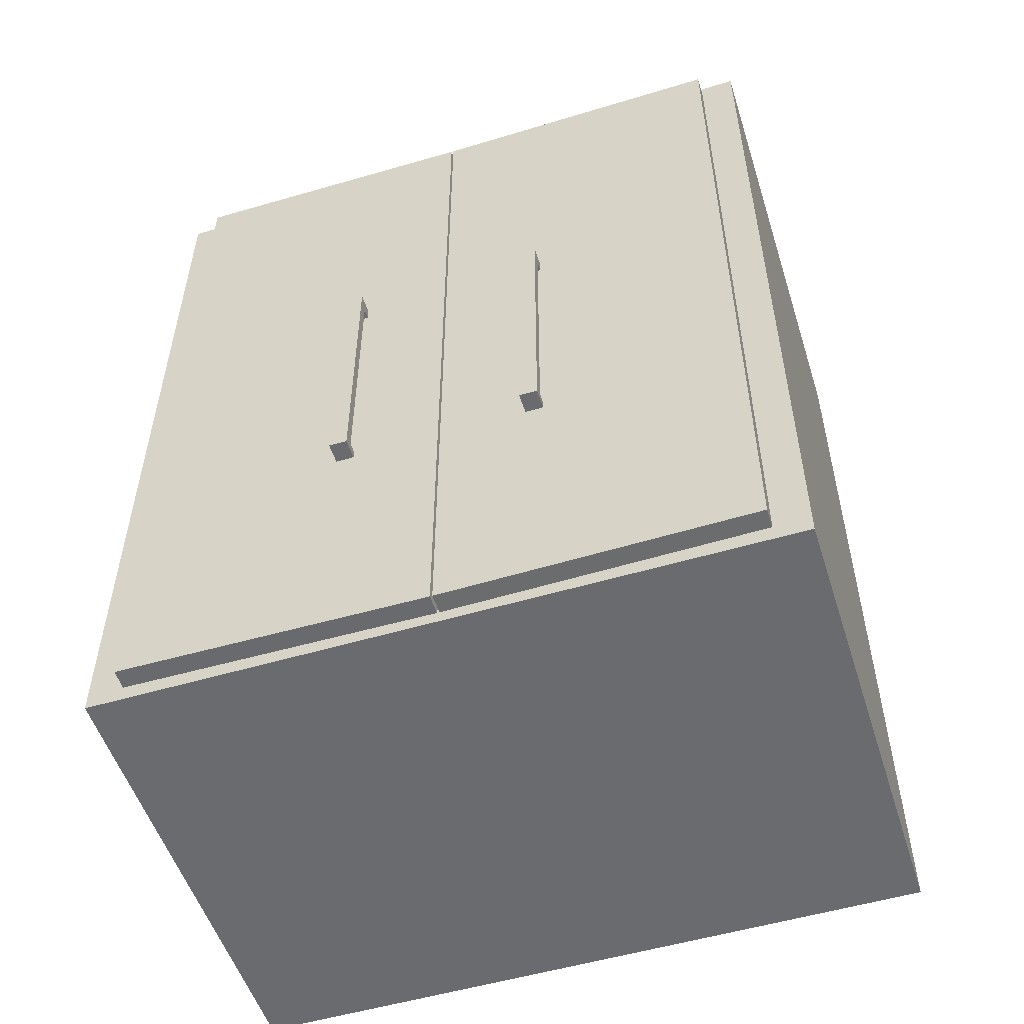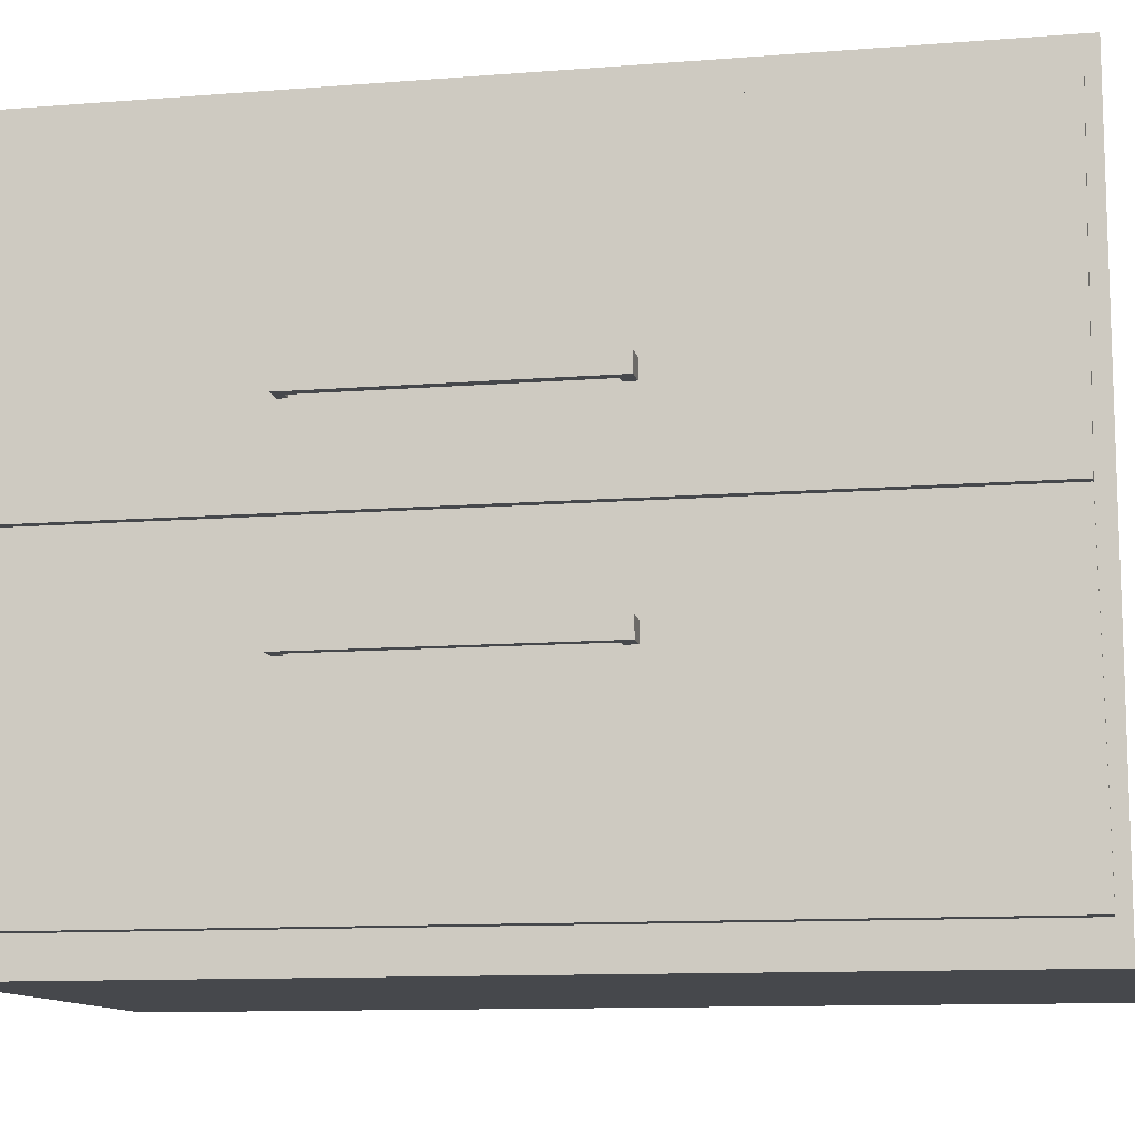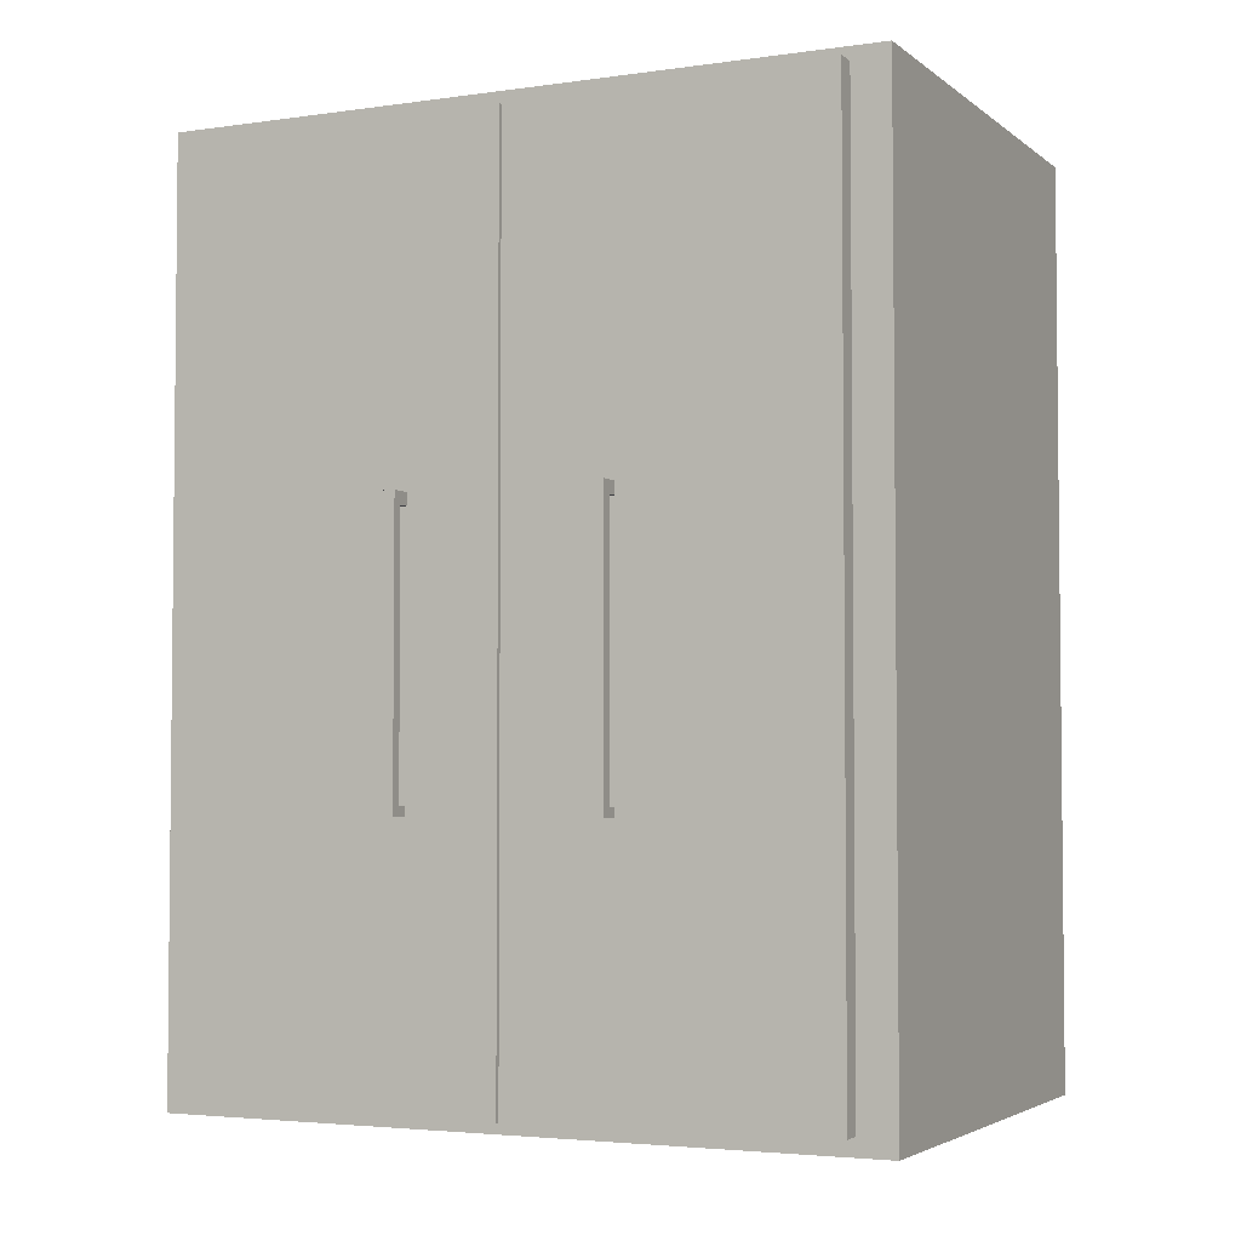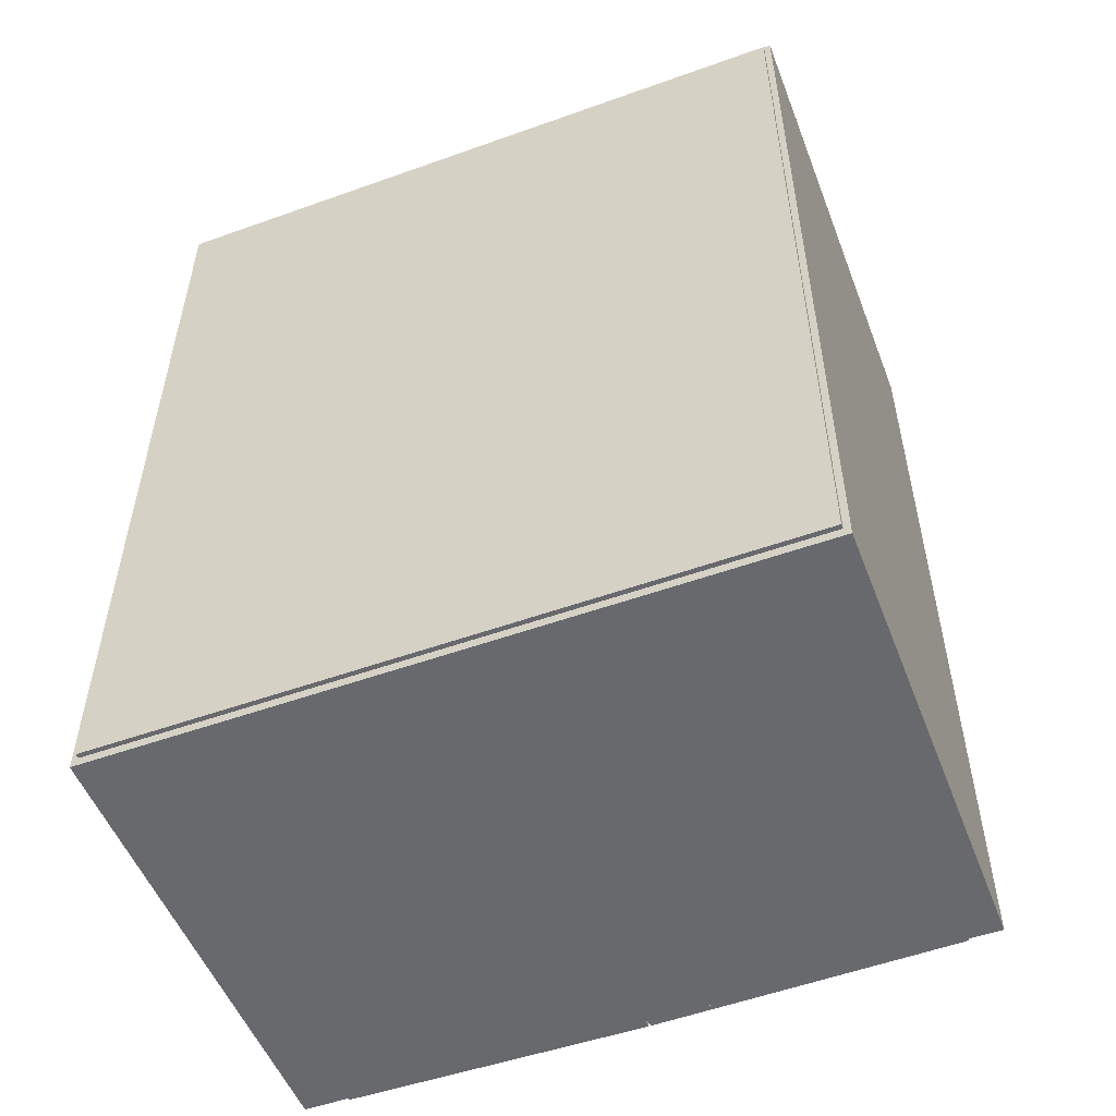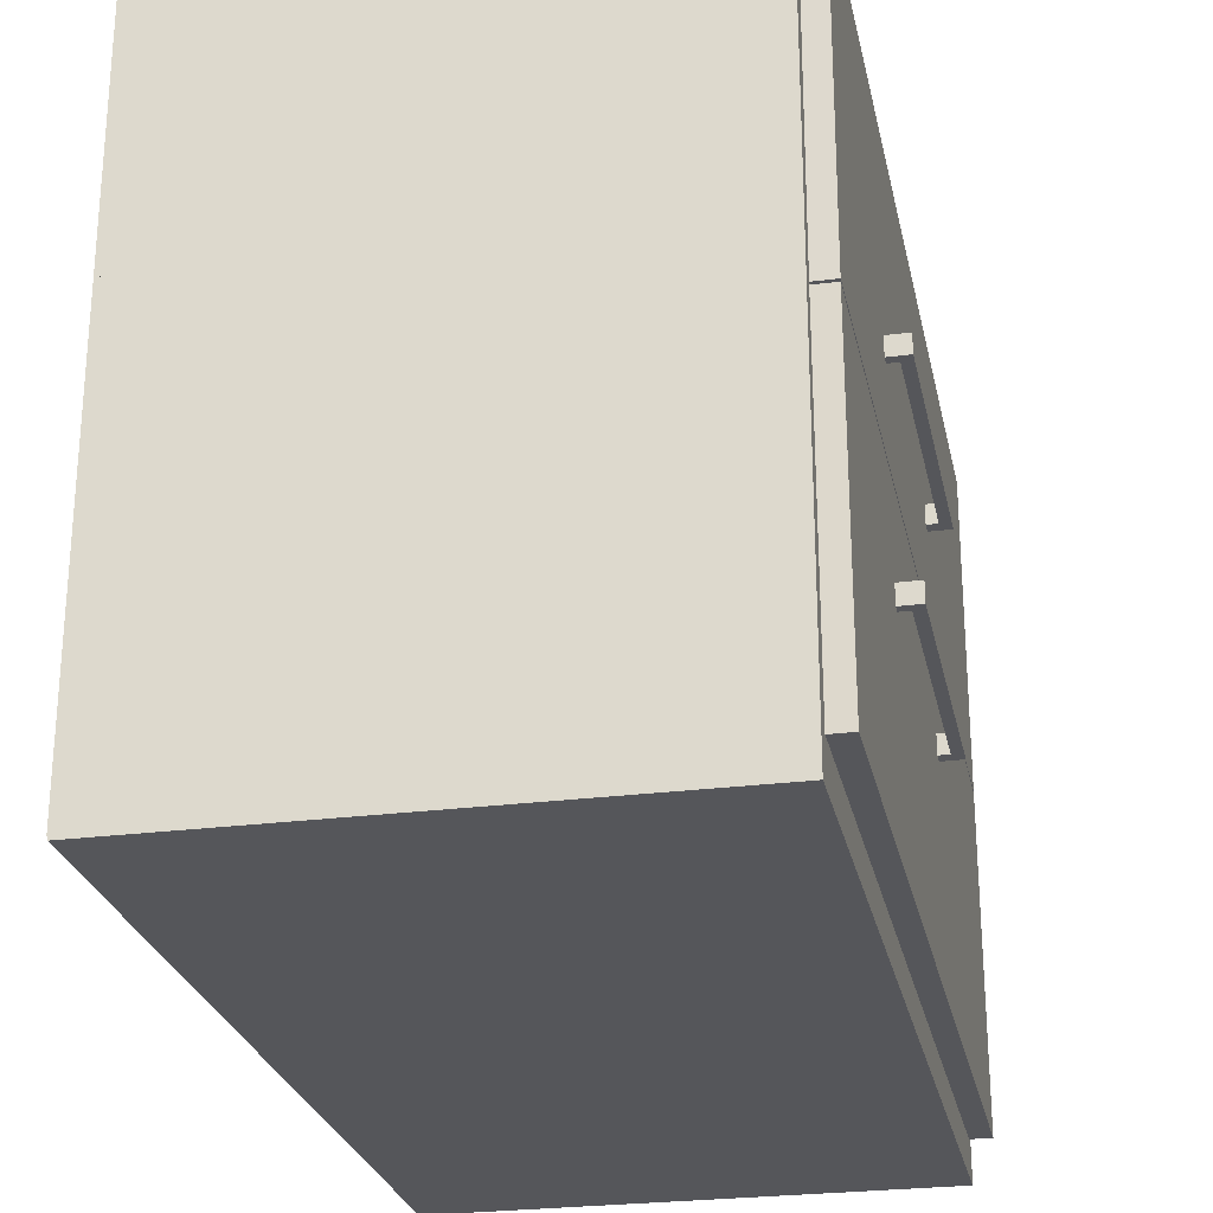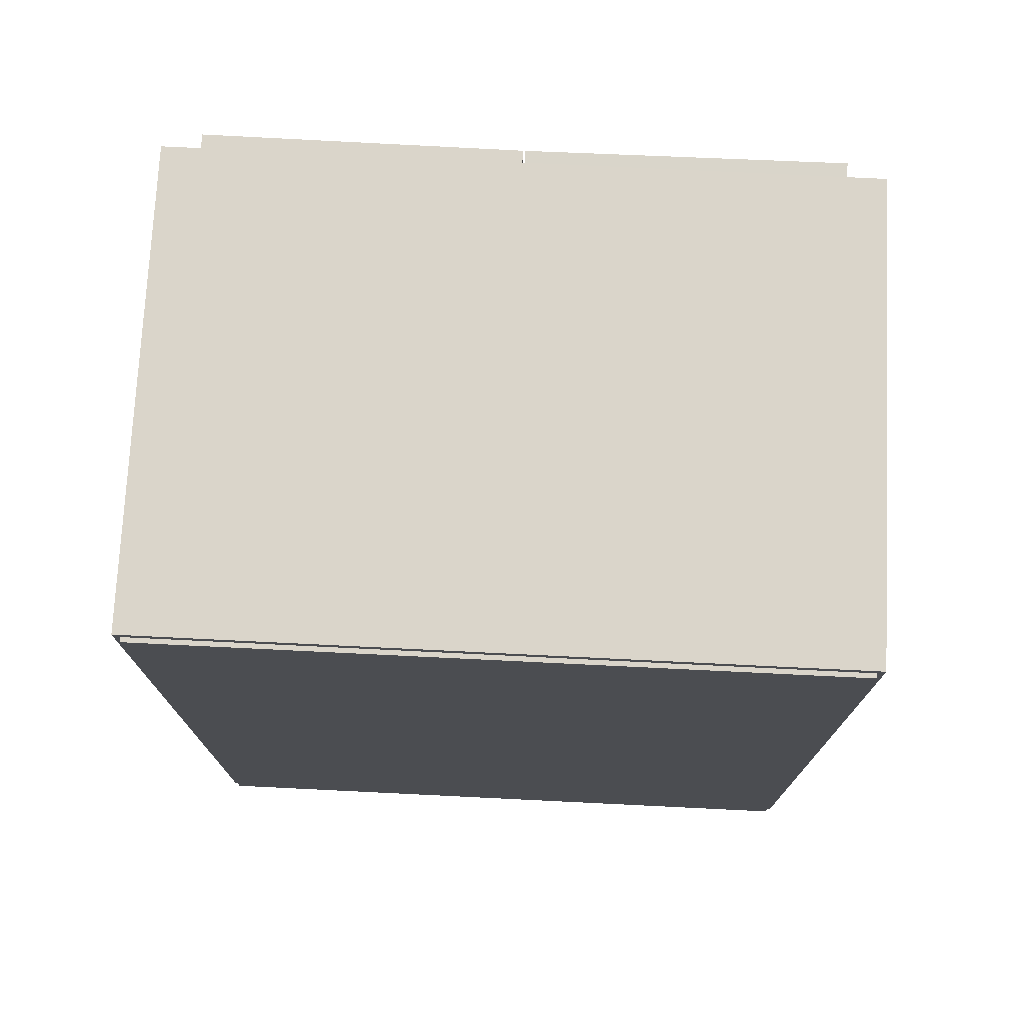
<metadata>
{"format":"obj","ext":"obj","renderer":"f3d","projection":"perspective","resolution":1024,"background":"white","views":[{"elev":-53.3,"azim":107.6,"up":"+Y"},{"elev":-11.4,"azim":100.9,"up":"+Z"},{"elev":-3.6,"azim":115.3,"up":"+Y"},{"elev":-52.8,"azim":-69.0,"up":"+Y"},{"elev":-25.9,"azim":11.6,"up":"+Z"},{"elev":74.3,"azim":-87.2,"up":"+Y"}]}
</metadata>
<code>
g Cube_Cube
v -0.5072 -0.9306 -0.7223
v -0.5072 0.9306 -0.7223
v 0.5072 -0.9497 -0.7363
v 0.5072 0.9497 -0.7363
v -0.4784 -0.9208 -0.6605
v -0.4784 0.9208 -0.6605
v 0.5072 -0.9143 -0.6561
v 0.5072 0.9143 -0.6561
v -0.5072 -0.9306 0
v -0.5072 0.9306 0
v -0.4784 -0.9208 0
v -0.4784 0.9208 0
v 0.5072 -0.9143 0
v 0.5072 0.9143 0
v -0.5072 -0.9306 0.7223
v -0.5072 0.9306 0.7223
v 0.5072 -0.9497 0.7363
v 0.5072 0.9497 0.7363
v -0.4784 -0.9208 0.6605
v -0.4784 0.9208 0.6605
v 0.5072 -0.9143 0.6561
v 0.5072 0.9143 0.6561
v -0.5072 0.9497 -0.7363
v -0.5072 -0.9497 -0.7363
v -0.5072 0.9497 0.7363
v -0.5072 -0.9497 0.7363
f 24 23 4 3
f 11 5 6 12
f 5 7 8 6
f 3 4 8 7
f 18 22 14 8 4
f 8 14 12 6
f 5 11 13 7
f 26 24 3 17
f 13 21 17 3 7
f 26 17 18 25
f 11 12 20 19
f 19 20 22 21
f 17 21 22 18
f 22 20 12 14
f 19 21 13 11
f 18 4 23 25
f 15 9 1 24 26
f 1 2 23 24
f 16 15 26 25
f 10 16 25 23 2
g Cube.003_Cube.006
v 0.5501 0.1861 -0.2309
v 0.5501 -0.3617 -0.2309
v 0.5501 0.1861 -0.1919
v 0.5501 -0.3617 -0.1919
v 0.5941 0.1861 -0.2309
v 0.5941 -0.3617 -0.2309
v 0.5941 0.1861 -0.1919
v 0.5941 -0.3617 -0.1919
v 0.5721 0.1861 -0.1919
v 0.5721 -0.3617 -0.1919
v 0.5721 0.1861 -0.2309
v 0.5721 -0.3617 -0.2309
v 0.5501 -0.3809 -0.2309
v 0.5501 -0.3809 -0.1919
v 0.5721 -0.3809 -0.1919
v 0.5941 -0.3809 -0.1919
v 0.5941 -0.3809 -0.2309
v 0.5721 -0.3809 -0.2309
v 0.5501 0.1861 -0.1919
v 0.5501 0.1861 -0.2309
v 0.5721 0.1861 -0.1919
v 0.5941 0.1861 -0.2309
v 0.5941 0.1861 -0.1919
v 0.5721 0.1861 -0.2309
v 0.5501 -0.3809 -0.2309
v 0.5501 -0.3809 -0.1919
v 0.5721 -0.3809 -0.1919
v 0.5941 -0.3809 -0.1919
v 0.5941 -0.3809 -0.2309
v 0.5721 -0.3809 -0.2309
v 0.5501 0.2121 -0.1919
v 0.5501 0.2121 -0.2309
v 0.5721 0.2121 -0.1919
v 0.5941 0.2121 -0.2309
v 0.5941 0.2121 -0.1919
v 0.5721 0.2121 -0.2309
v 0.5501 0.9143 -0.002473
v 0.5501 -0.9233 -0.002473
v 0.5044 -0.9233 -0.002473
v 0.5044 0.9143 -0.002473
v 0.5044 0.9233 -0.6599
v 0.5044 -0.9143 -0.6599
v 0.5501 0.9233 -0.6599
v 0.5501 -0.9143 -0.6599
f 30 28 39 40
f 53 52 51 56
f 54 53 56 55
f 40 39 51 52
f 27 29 45 46
f 59 61 60 62
f 57 59 62 58
f 46 45 57 58
f 63 69 70 64
f 66 65 68 67
f 70 69 67 68
f 69 63 66 67
f 64 70 68 65
f 63 64 65 66
f 35 37 38 36
f 35 36 34 33
f 33 34 32 31
f 29 27 37 35
f 29 35 47 45
f 38 32 43 44
f 32 34 42 43
f 37 27 46 50
f 31 32 38 37
f 30 36 38 28
f 33 31 48 49
f 41 40 52 53
f 36 30 40 41
f 28 38 44 39
f 34 36 41 42
f 49 48 60 61
f 47 49 61 59
f 42 41 53 54
f 44 43 55 56
f 43 42 54 55
f 35 33 49 47
f 39 44 56 51
f 31 37 50 48
f 50 46 58 62
f 48 50 62 60
f 45 47 59 57
g Cube.001_Cube.007
v 0.5501 0.1861 0.2309
v 0.5501 -0.3617 0.2309
v 0.5501 0.1861 0.1919
v 0.5501 -0.3617 0.1919
v 0.5941 0.1861 0.2309
v 0.5941 -0.3617 0.2309
v 0.5941 0.1861 0.1919
v 0.5941 -0.3617 0.1919
v 0.5721 0.1861 0.1919
v 0.5721 -0.3617 0.1919
v 0.5721 0.1861 0.2309
v 0.5721 -0.3617 0.2309
v 0.5501 -0.3809 0.2309
v 0.5501 -0.3809 0.1919
v 0.5721 -0.3809 0.1919
v 0.5941 -0.3809 0.1919
v 0.5941 -0.3809 0.2309
v 0.5721 -0.3809 0.2309
v 0.5501 0.1861 0.1919
v 0.5501 0.1861 0.2309
v 0.5721 0.1861 0.1919
v 0.5941 0.1861 0.2309
v 0.5941 0.1861 0.1919
v 0.5721 0.1861 0.2309
v 0.5501 -0.3809 0.2309
v 0.5501 -0.3809 0.1919
v 0.5721 -0.3809 0.1919
v 0.5941 -0.3809 0.1919
v 0.5941 -0.3809 0.2309
v 0.5721 -0.3809 0.2309
v 0.5501 0.2121 0.1919
v 0.5501 0.2121 0.2309
v 0.5721 0.2121 0.1919
v 0.5941 0.2121 0.2309
v 0.5941 0.2121 0.1919
v 0.5721 0.2121 0.2309
v 0.5501 0.9143 0.002473
v 0.5501 -0.9233 0.002474
v 0.5044 -0.9233 0.002474
v 0.5044 0.9143 0.002473
v 0.5044 0.9233 0.6599
v 0.5044 -0.9143 0.6599
v 0.5501 0.9233 0.6599
v 0.5501 -0.9143 0.6599
f 74 84 83 72
f 97 100 95 96
f 98 99 100 97
f 84 96 95 83
f 71 90 89 73
f 103 106 104 105
f 101 102 106 103
f 90 102 101 89
f 107 108 114 113
f 110 111 112 109
f 114 112 111 113
f 113 111 110 107
f 108 109 112 114
f 107 110 109 108
f 79 80 82 81
f 79 77 78 80
f 77 75 76 78
f 73 79 81 71
f 73 89 91 79
f 82 88 87 76
f 76 87 86 78
f 81 94 90 71
f 75 81 82 76
f 74 72 82 80
f 77 93 92 75
f 85 97 96 84
f 80 85 84 74
f 72 83 88 82
f 78 86 85 80
f 93 105 104 92
f 91 103 105 93
f 86 98 97 85
f 88 100 99 87
f 87 99 98 86
f 79 91 93 77
f 83 95 100 88
f 75 92 94 81
f 94 106 102 90
f 92 104 106 94
f 89 101 103 91
g Cube.002_Cube.008
v -0.5072 -0.9306 -0.7223
v -0.5072 0.9306 -0.7223
v -0.5072 -0.9306 0
v -0.5072 0.9306 0
v -0.5072 -0.9306 0.7223
v -0.5072 0.9306 0.7223
v -0.5072 0.9306 0
v -0.5072 -0.9306 0
v -0.5072 0.9306 -0.7223
v -0.5072 -0.9306 -0.7223
v -0.5072 0.9306 0.7223
v -0.5072 -0.9306 0.7223
v -0.5172 0.9306 0
v -0.5172 -0.9306 0
v -0.5172 0.9306 -0.7223
v -0.5172 -0.9306 -0.7223
v -0.5172 0.9306 0.7223
v -0.5172 -0.9306 0.7223
f 117 115 116 118
f 117 118 120 119
f 124 122 128 130
f 126 125 131 132
f 118 116 123 121
f 117 119 126 122
f 120 118 121 125
f 116 115 124 123
f 119 120 125 126
f 115 117 122 124
f 128 127 129 130
f 128 132 131 127
f 121 123 129 127
f 122 126 132 128
f 125 121 127 131
f 123 124 130 129

</code>
